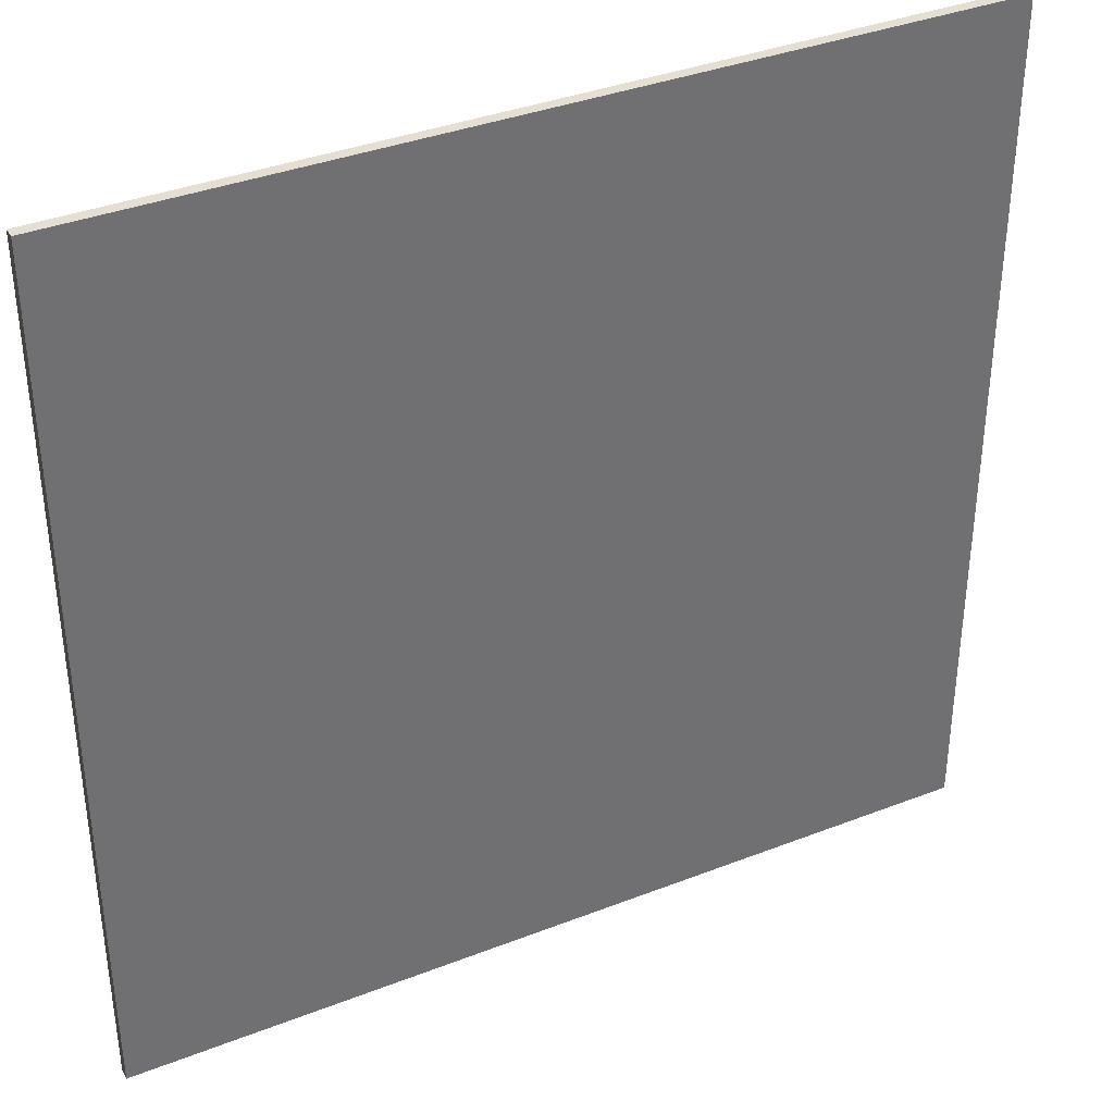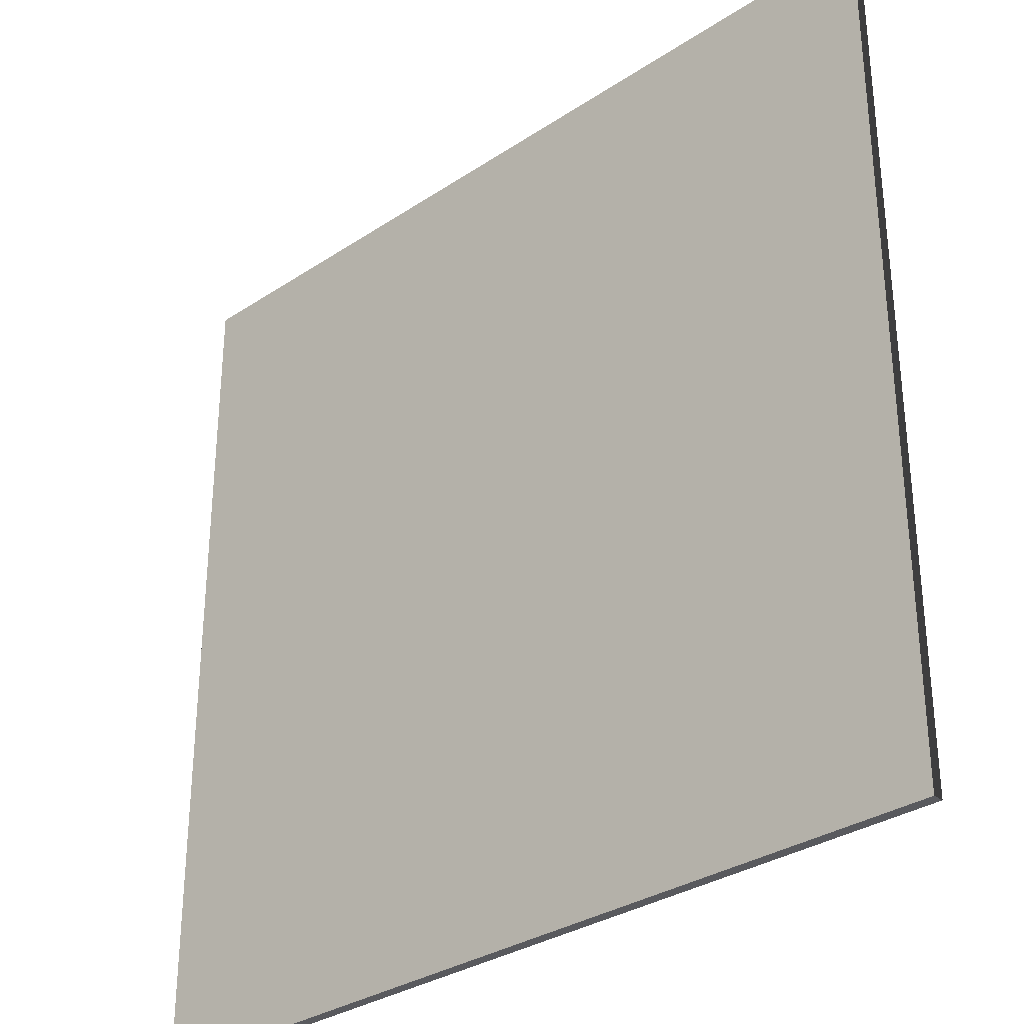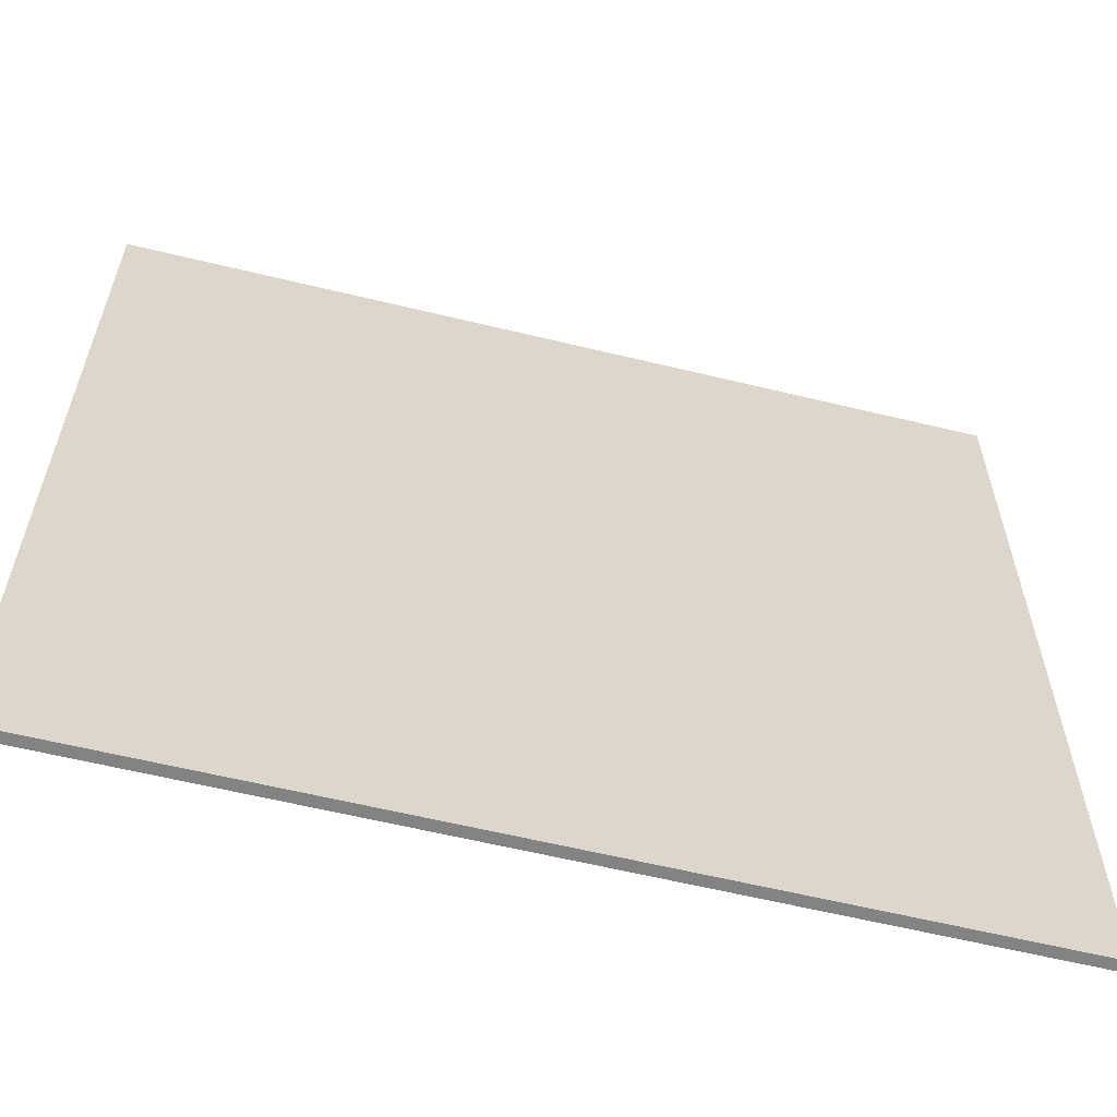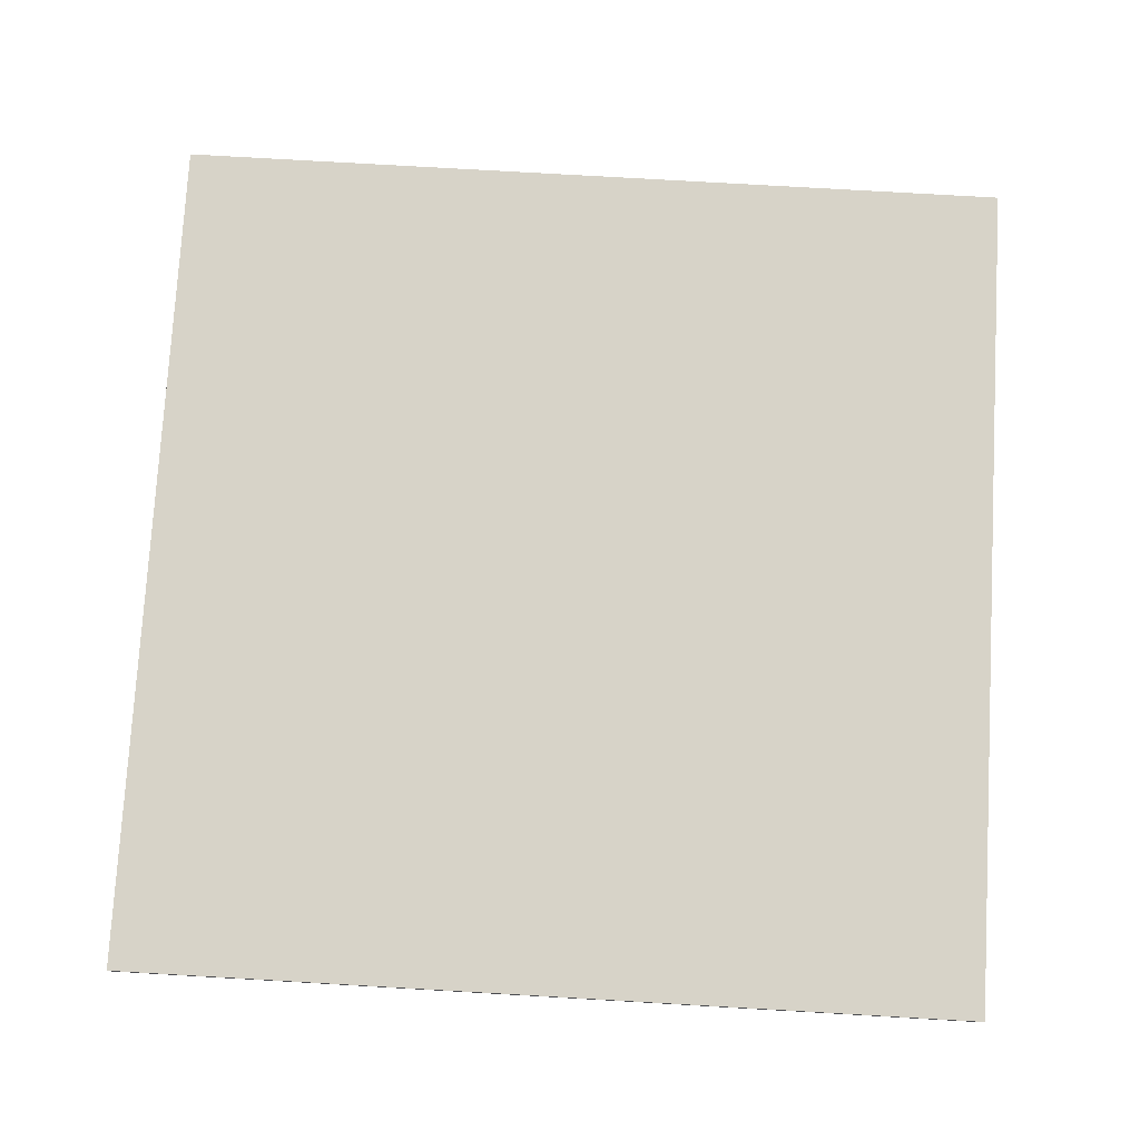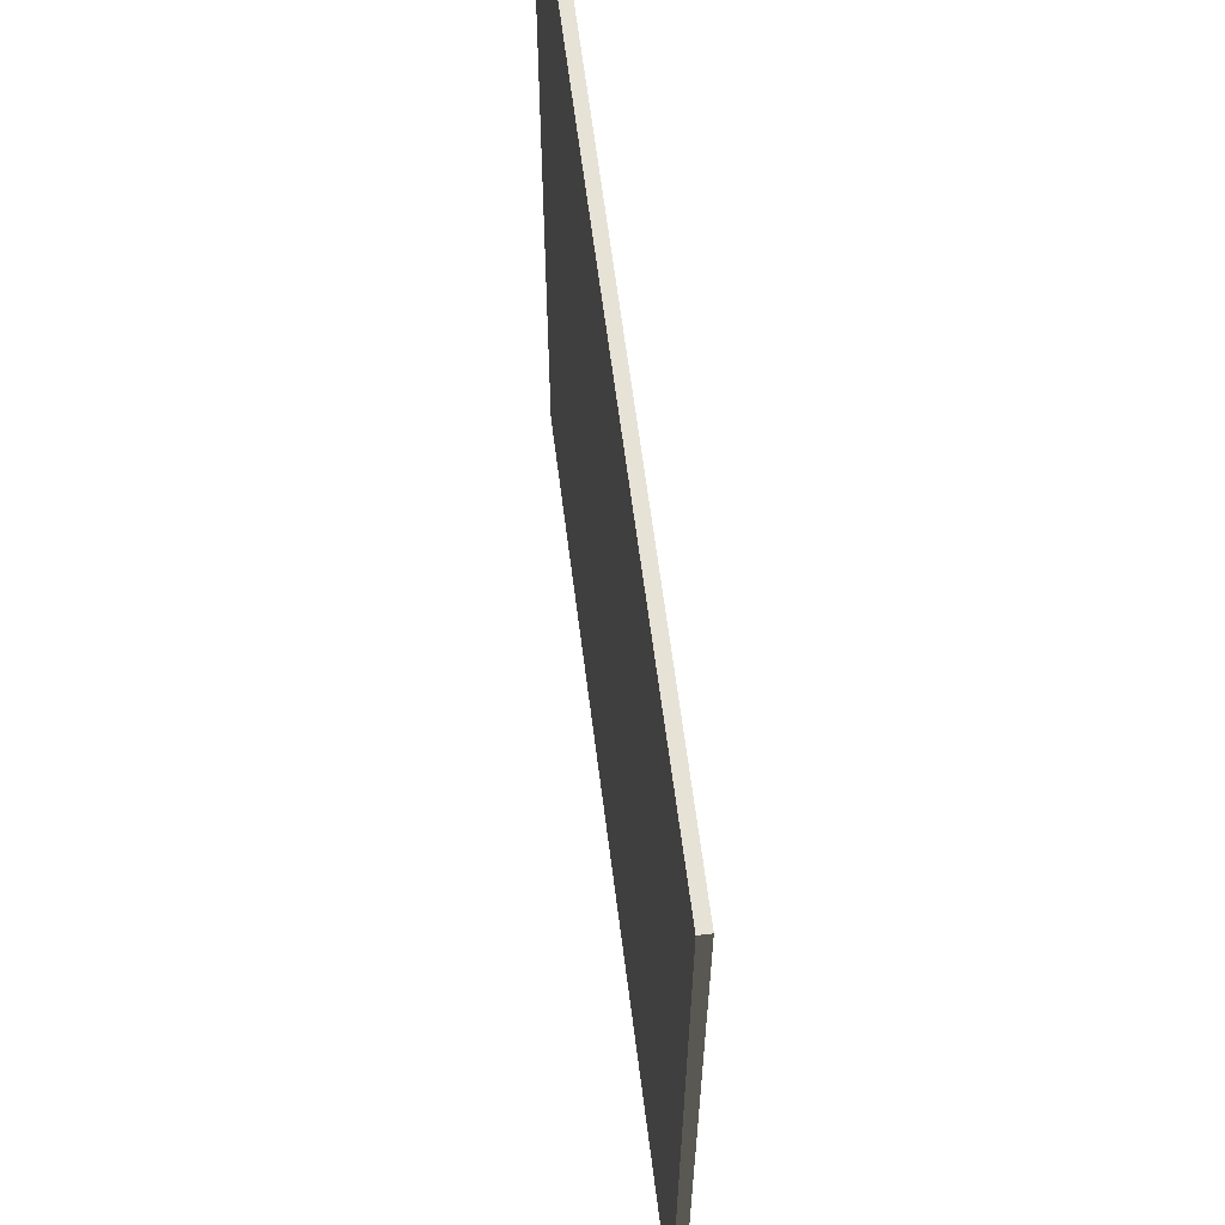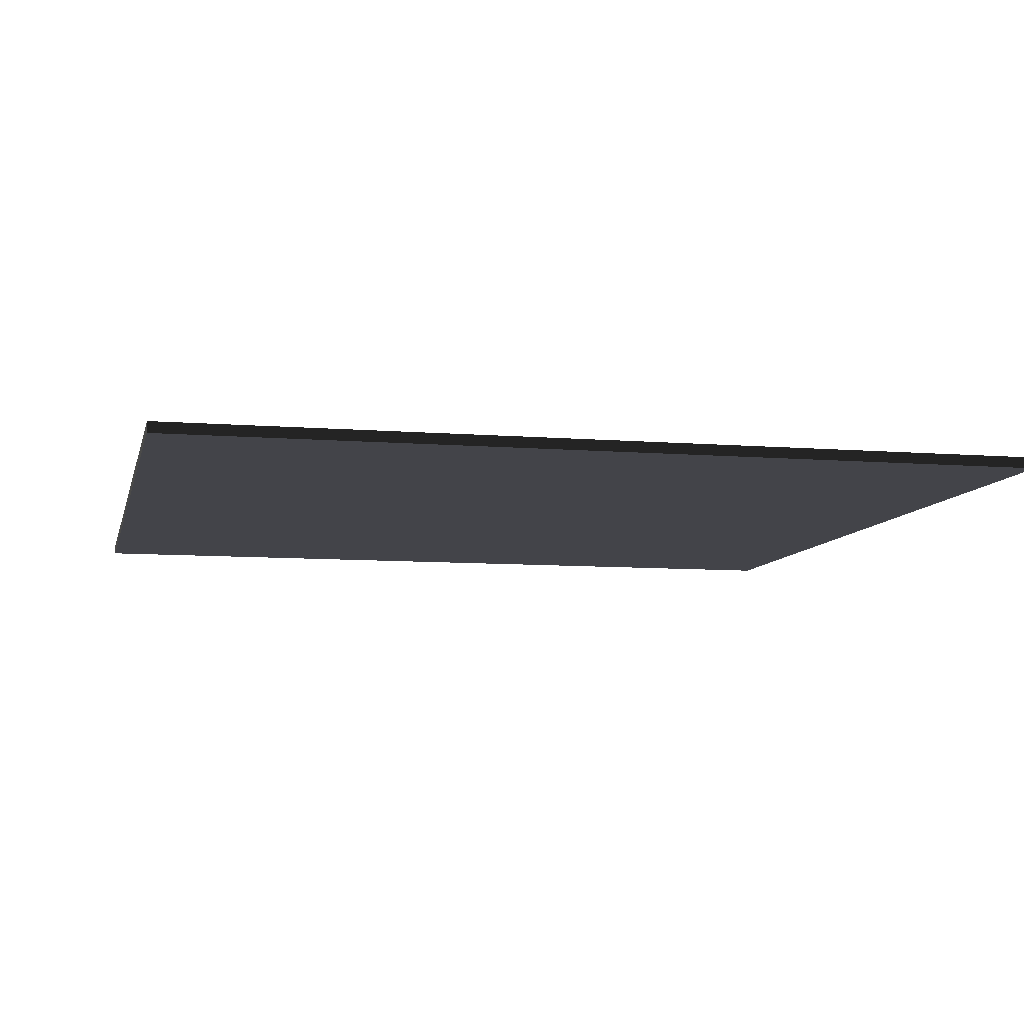
<metadata>
{"format":"obj","ext":"obj","renderer":"f3d","projection":"perspective","resolution":1024,"background":"white","views":[{"elev":37.0,"azim":-26.7,"up":"+Y"},{"elev":-31.8,"azim":-137.0,"up":"+Y"},{"elev":-61.0,"azim":-13.9,"up":"+Y"},{"elev":76.7,"azim":3.3,"up":"+Z"},{"elev":63.3,"azim":82.8,"up":"+Y"},{"elev":-8.5,"azim":77.4,"up":"+Z"}]}
</metadata>
<code>
o 12_00x1200_OSB__162540__temp_12_00x1200_OSB__162540_.072
v 0.6 0.6 -0.007499
v -0.6 0.6 -0.007501
v -0.6 -0.6 -0.007501
v 0.6 -0.6 -0.007499
v 0.6 -0.6 0.0075
v -0.6 -0.6 0.0075
v -0.6 0.6 0.0075
v 0.6 0.6 0.0075
f 4 3 2 1
f 6 3 4 5
f 5 8 7 6
f 7 2 3 6
f 7 8 1 2
f 1 8 5 4

</code>
